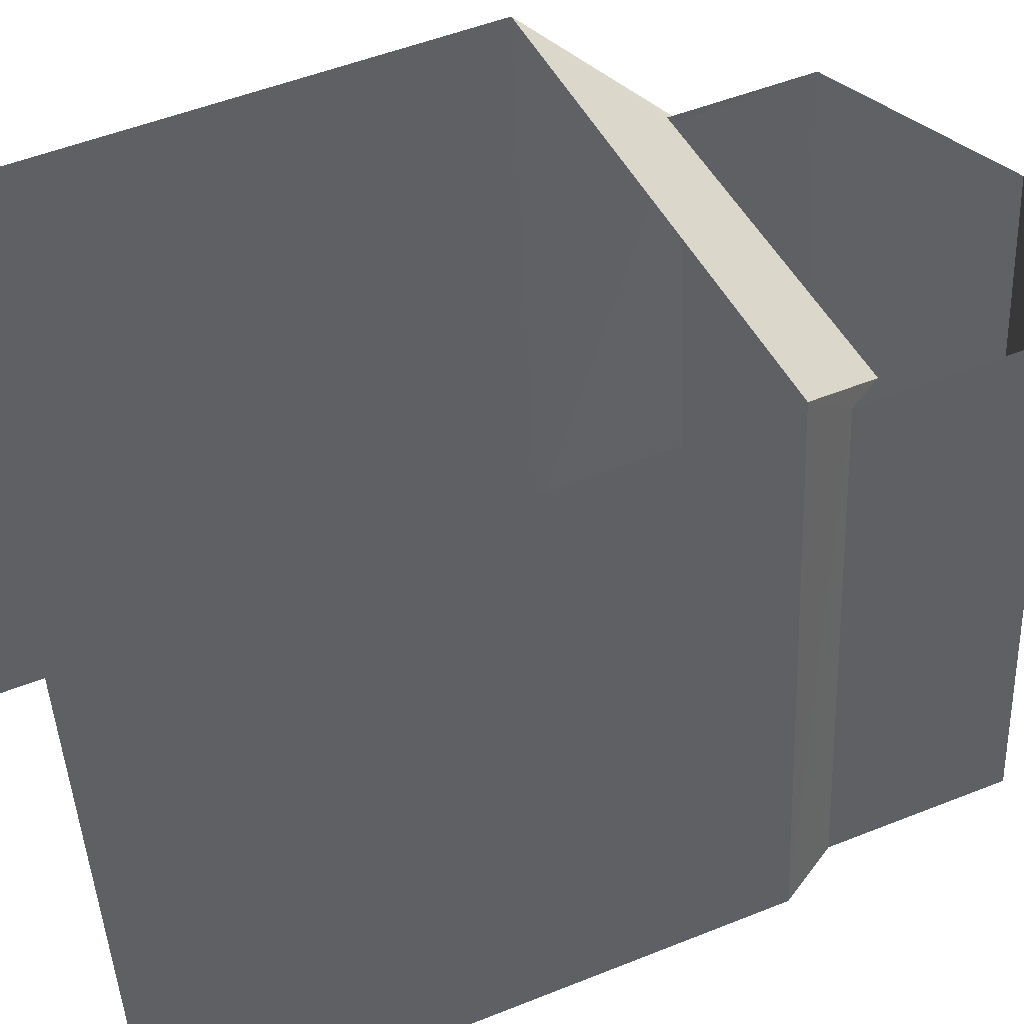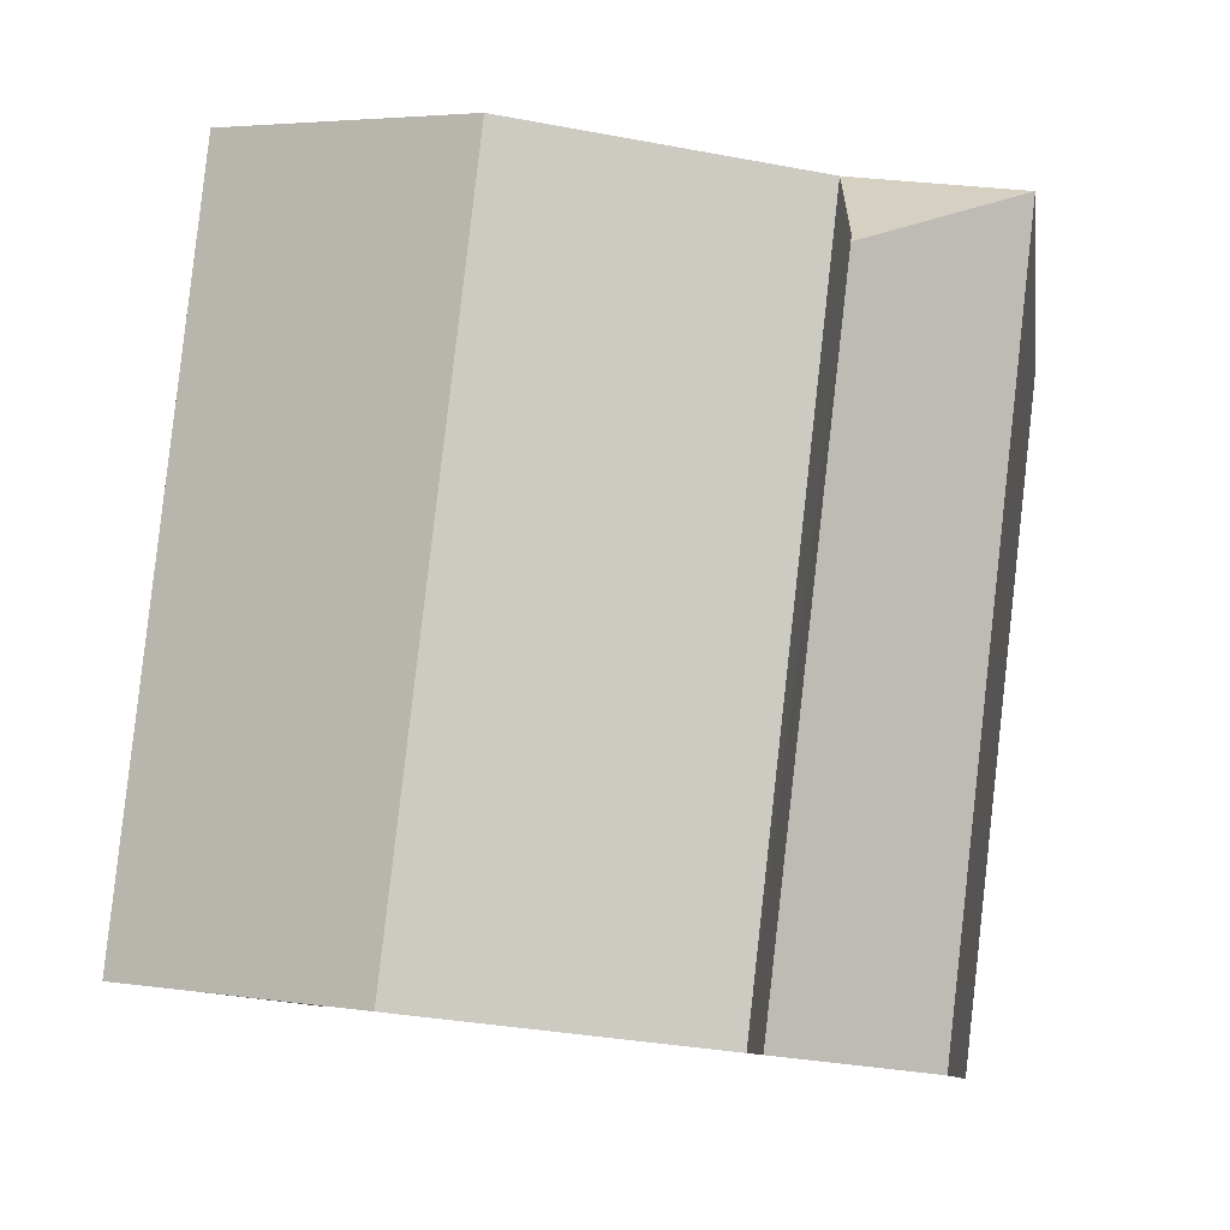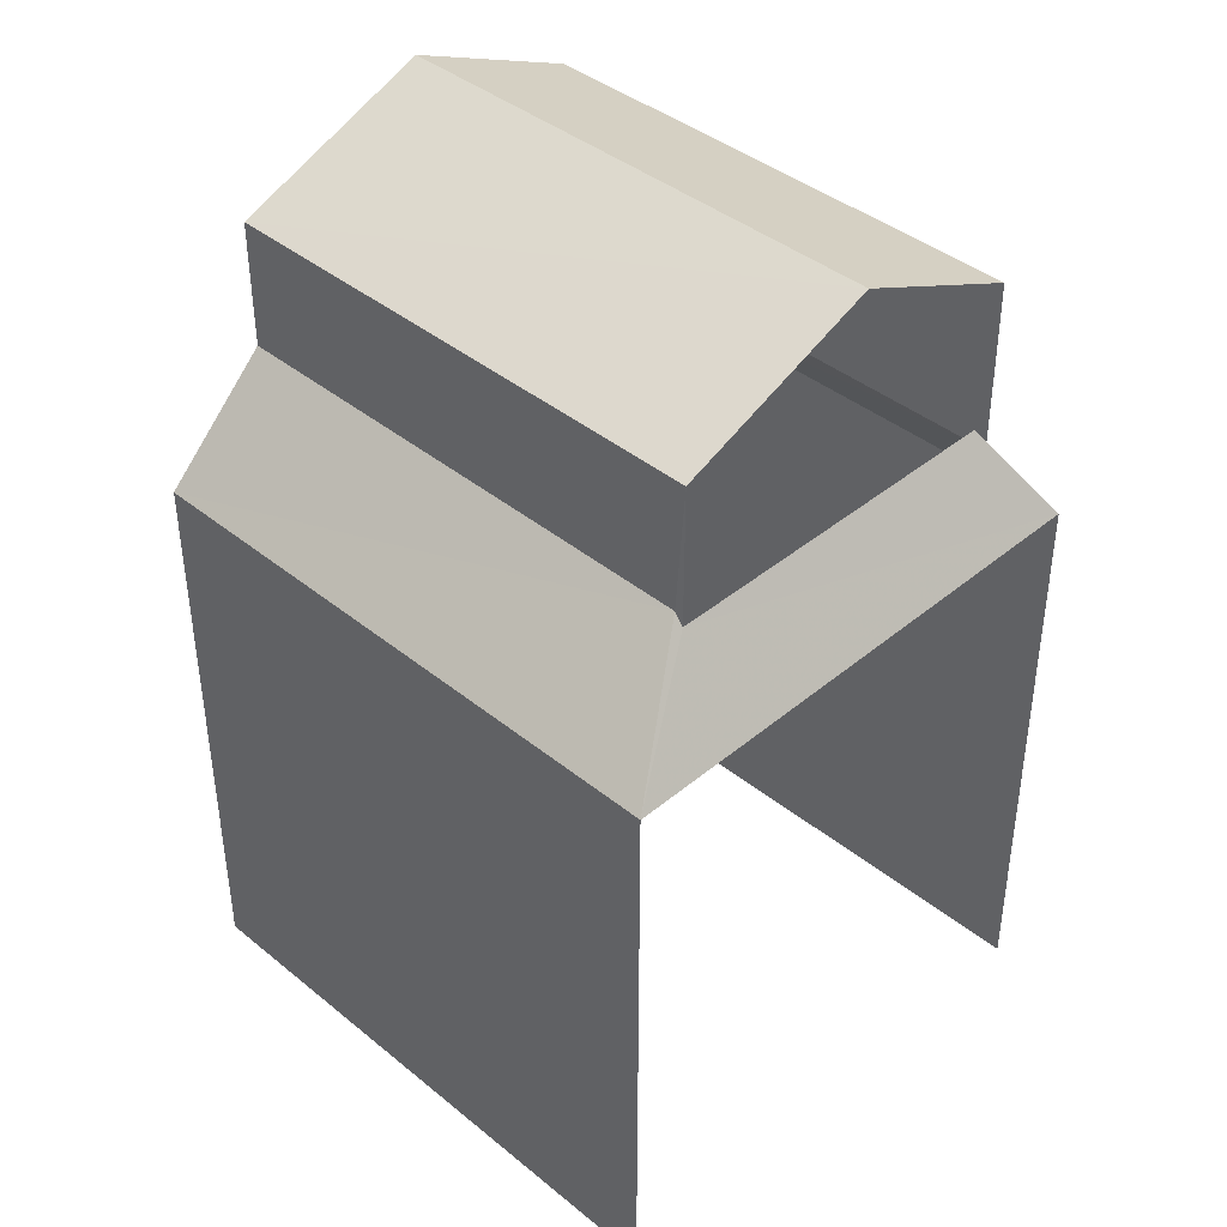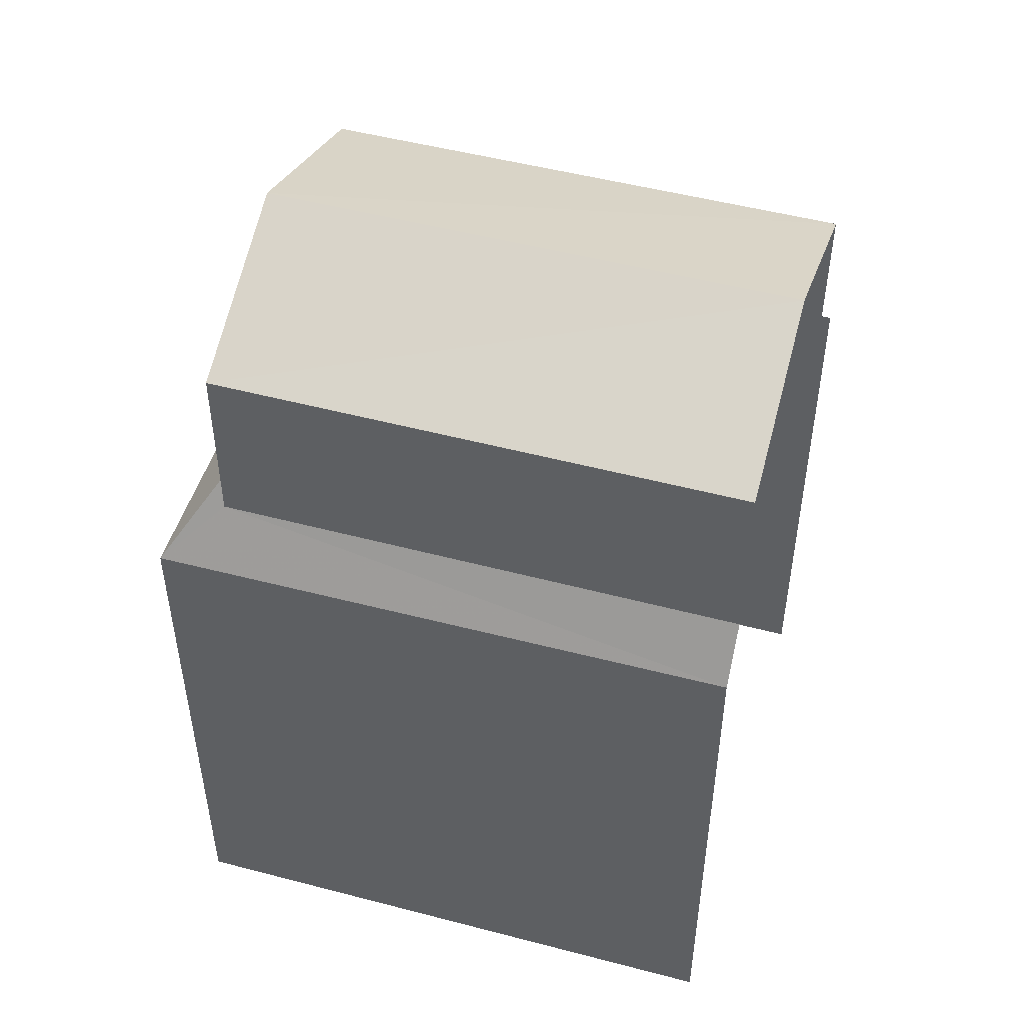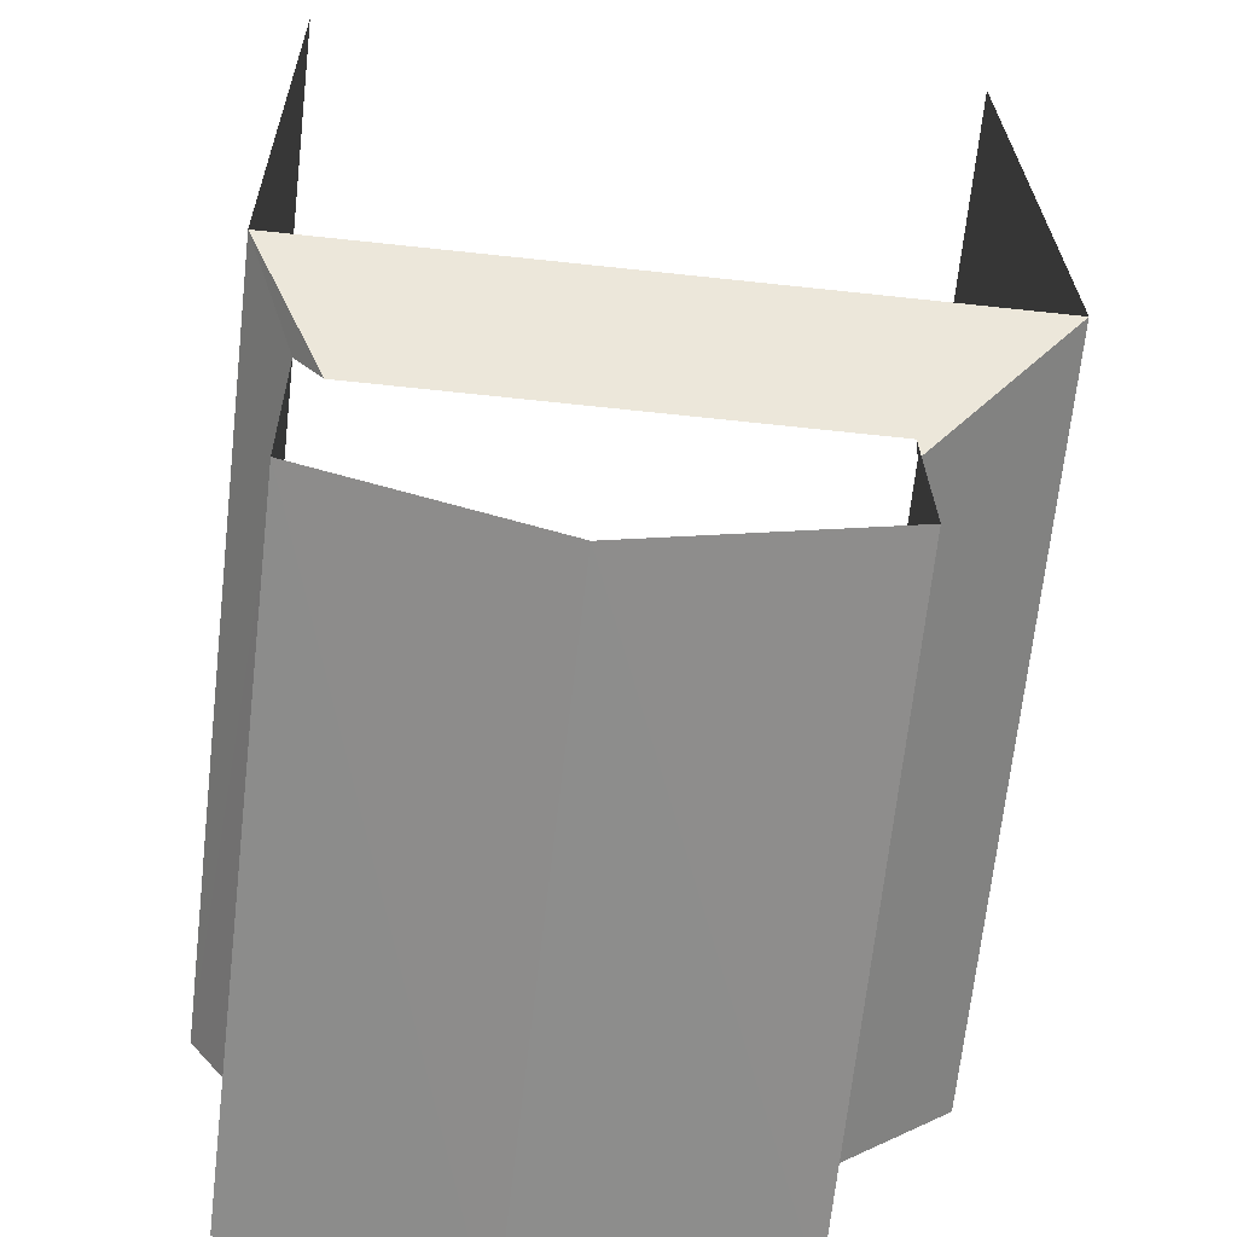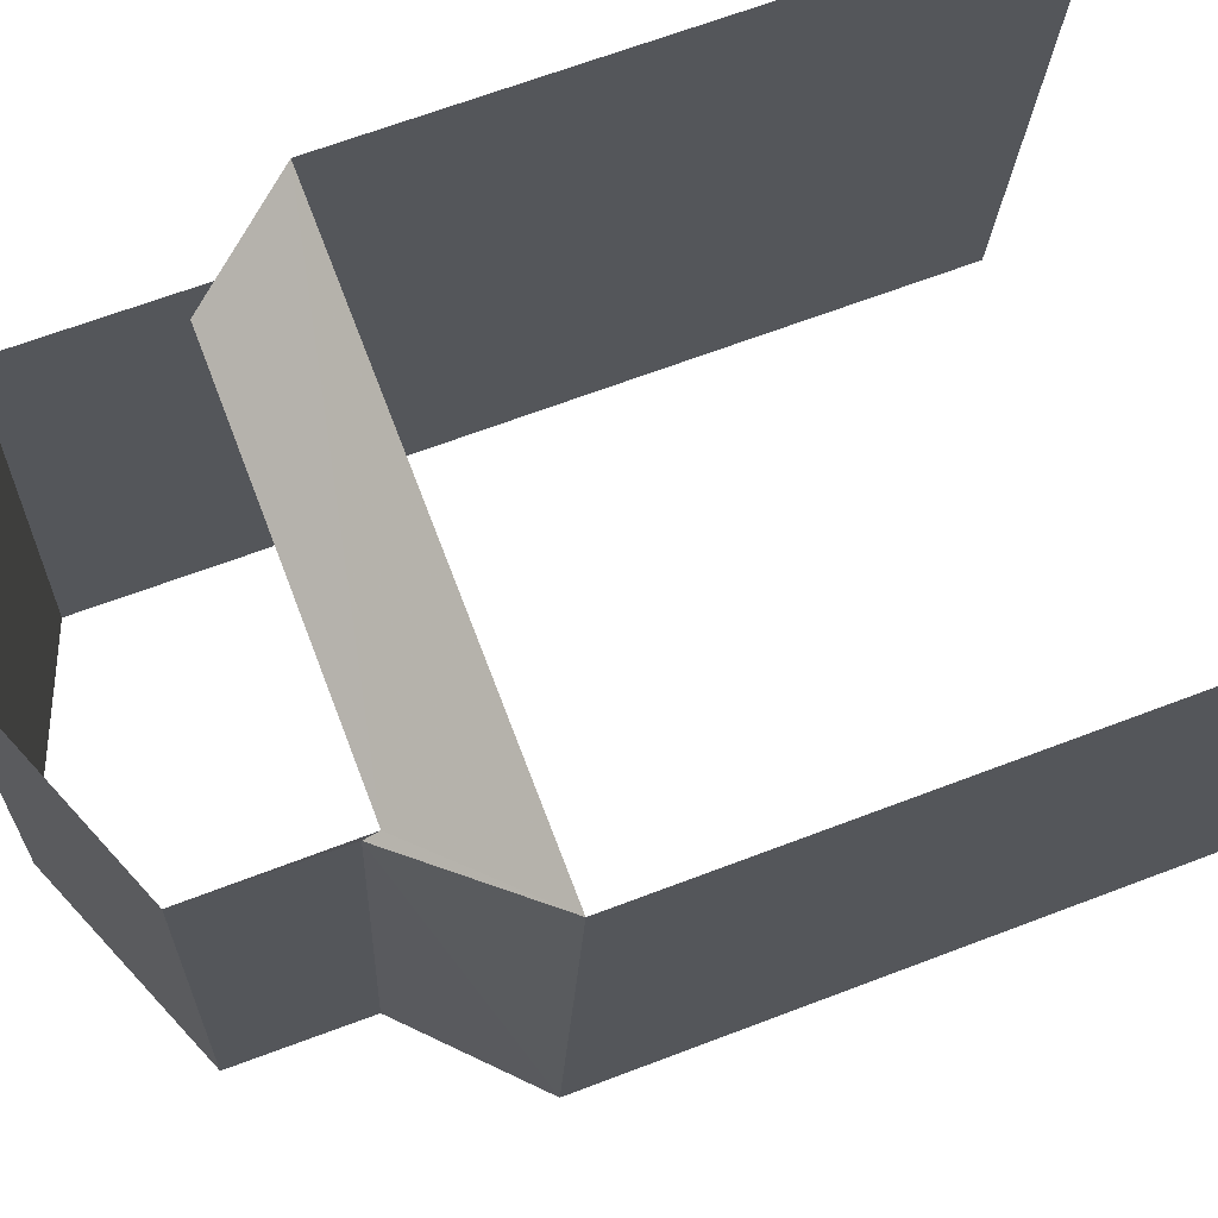
<metadata>
{"format":"obj","ext":"obj","renderer":"f3d","projection":"perspective","resolution":1024,"background":"white","views":[{"elev":50.7,"azim":-113.8,"up":"+Y"},{"elev":-7.9,"azim":7.0,"up":"+Y"},{"elev":41.0,"azim":128.2,"up":"+Z"},{"elev":49.1,"azim":-80.2,"up":"+Z"},{"elev":22.9,"azim":-0.8,"up":"+Y"},{"elev":65.3,"azim":68.9,"up":"+Y"}]}
</metadata>
<code>
v -3.111e+05 4.333e+04 2.349
v -3.111e+05 4.333e+04 2.351
v -3.111e+05 4.332e+04 2.344
v -3.111e+05 4.332e+04 2.342
v -3.111e+05 4.333e+04 13.31
v -3.111e+05 4.332e+04 13.3
v -3.111e+05 4.332e+04 11.61
v -3.111e+05 4.333e+04 11.62
v -3.111e+05 4.332e+04 15.38
v -3.111e+05 4.333e+04 15.39
v -3.111e+05 4.333e+04 16.7
v -3.111e+05 4.332e+04 16.69
v -3.111e+05 4.332e+04 11.61
v -3.111e+05 4.333e+04 12.56
v -3.111e+05 4.333e+04 11.62
v -3.111e+05 4.333e+04 13.1
v -3.111e+05 4.332e+04 12.55
v -3.111e+05 4.333e+04 13.1
v -3.111e+05 4.333e+04 15.39
v -3.111e+05 4.332e+04 15.38
f 1 2 3
f 4 1 3
f 10 18 11
f 16 19 11
f 14 19 16
f 18 16 11
f 3 7 4
f 4 7 13
f 20 17 12
f 17 13 6
f 12 6 9
f 13 7 6
f 17 6 12
f 8 2 1
f 15 8 1
f 5 6 7
f 8 5 7
f 9 10 11
f 12 9 11
f 13 14 15
f 15 14 16
f 17 14 13
f 18 15 16
f 5 8 18
f 18 8 15
f 19 20 12
f 11 19 12
f 8 3 2
f 8 7 3
f 14 17 20
f 19 14 20
f 9 5 10
f 10 5 18
f 6 5 9
f 15 1 4
f 13 15 4

</code>
